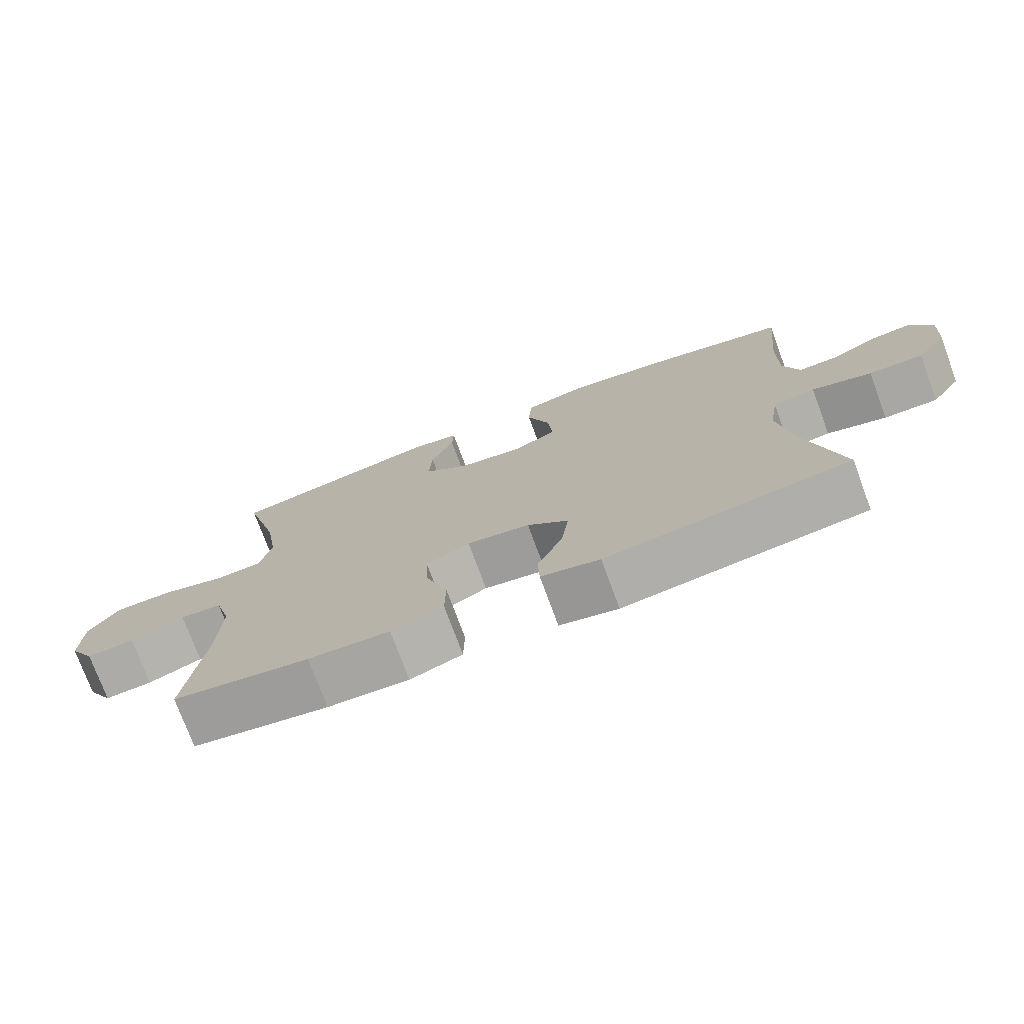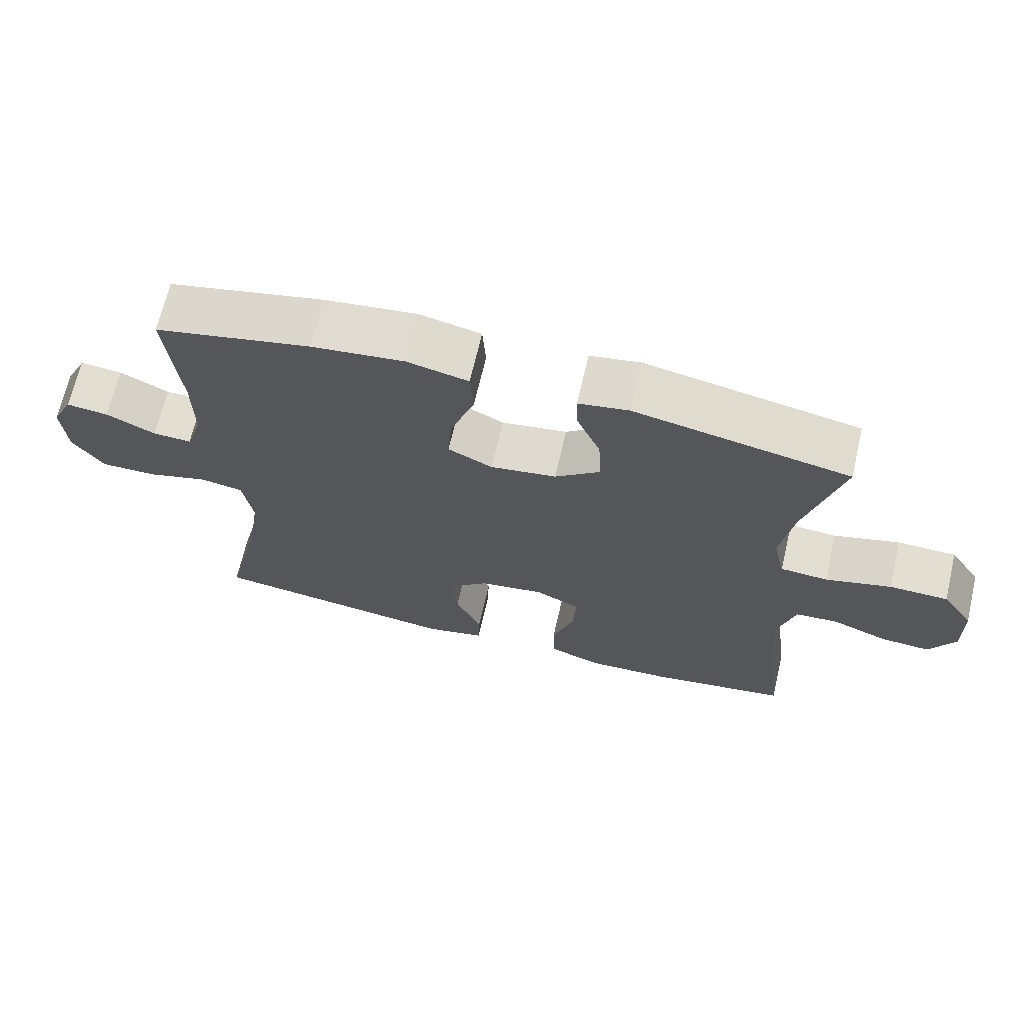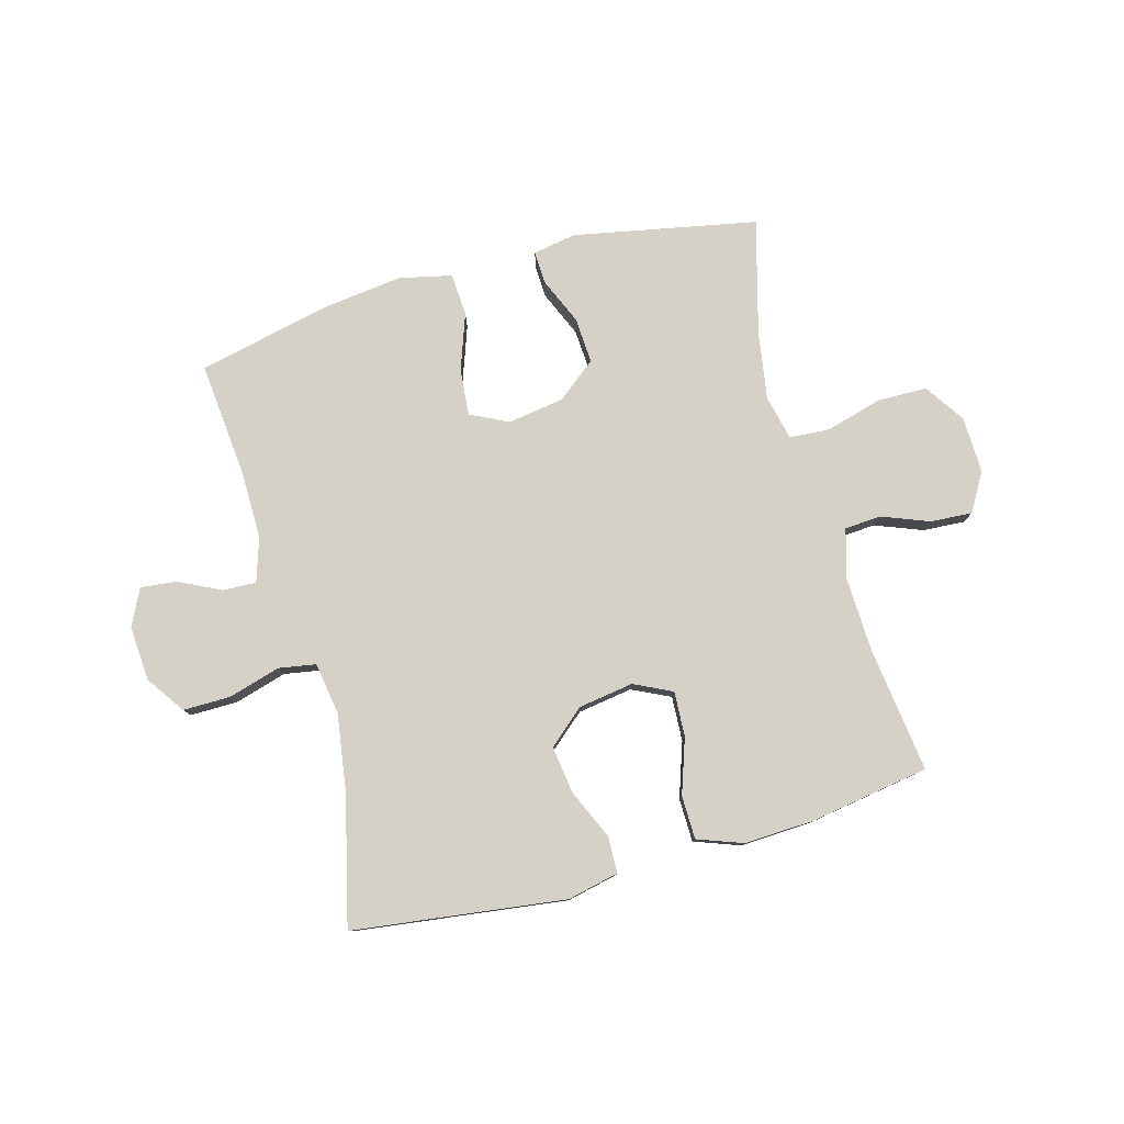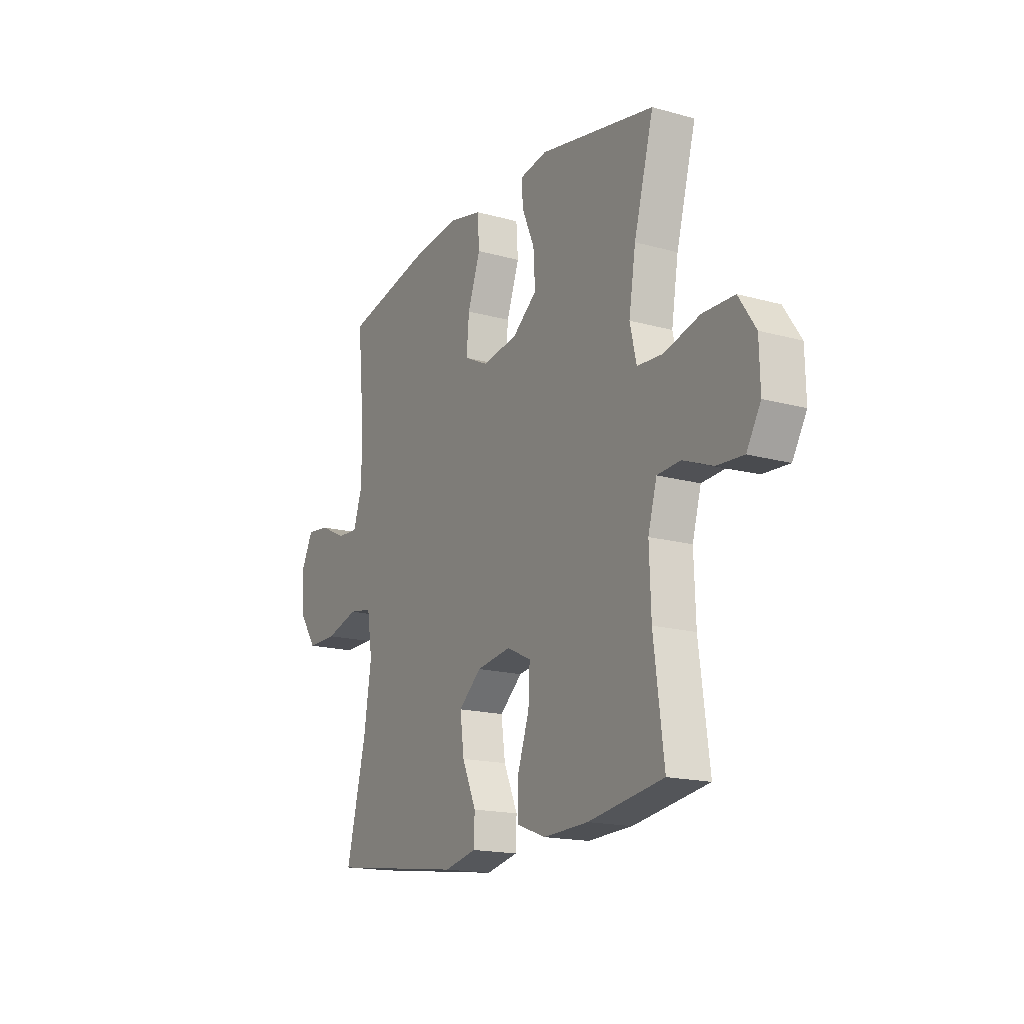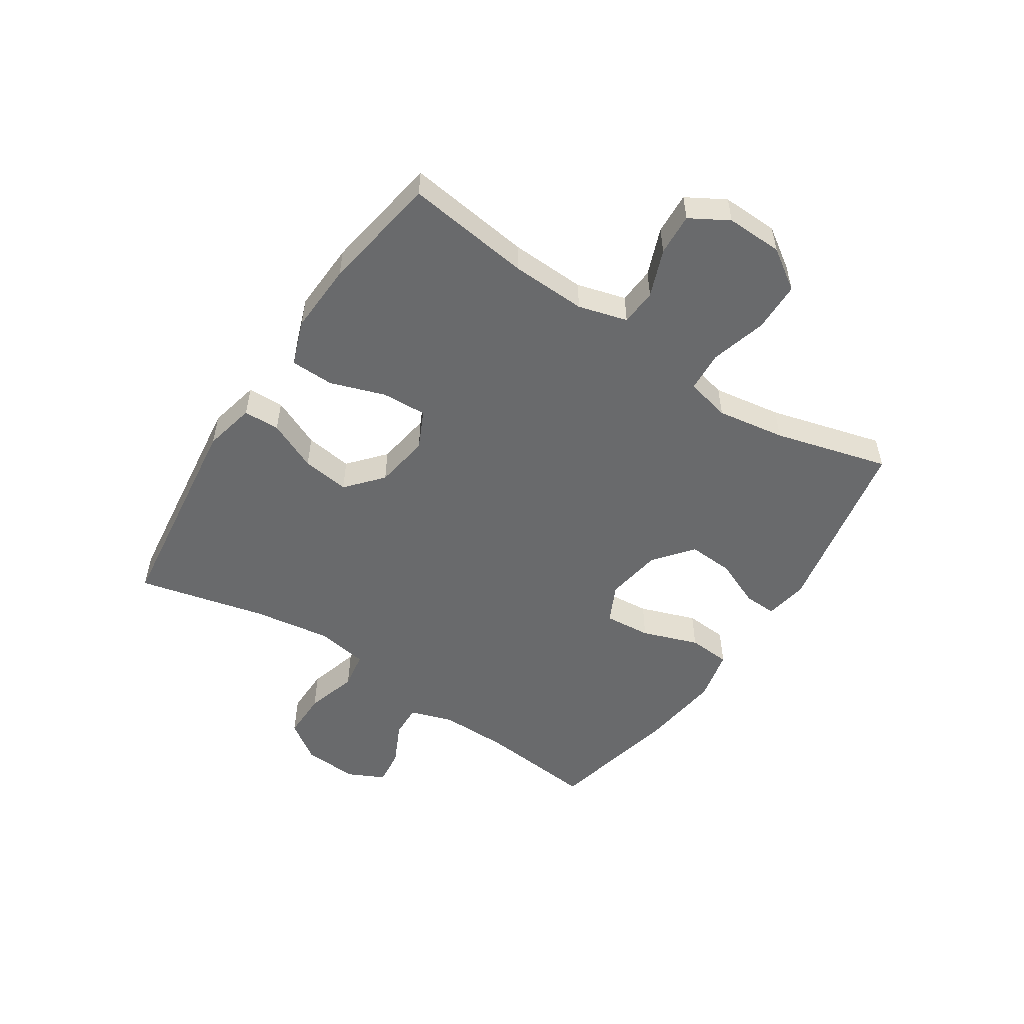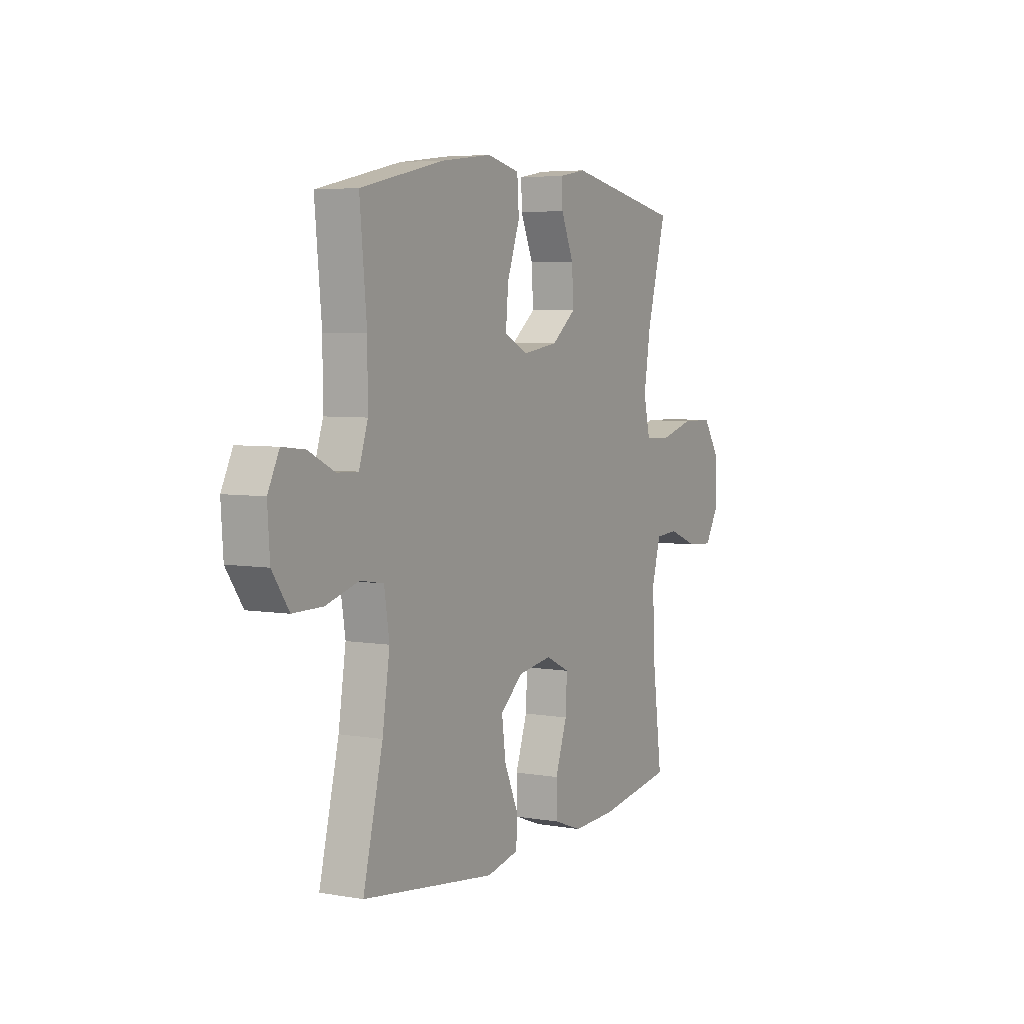
<metadata>
{"format":"obj","ext":"obj","renderer":"f3d","projection":"perspective","resolution":1024,"background":"white","views":[{"elev":-74.9,"azim":20.2,"up":"+Z"},{"elev":67.8,"azim":-166.9,"up":"+Z"},{"elev":79.3,"azim":164.5,"up":"+Y"},{"elev":-17.0,"azim":-119.3,"up":"+Z"},{"elev":-52.9,"azim":-123.5,"up":"+Y"},{"elev":5.1,"azim":118.6,"up":"+Z"}]}
</metadata>
<code>
o path3844
v -0.2933 0.0375 -0.543
v -0.1714 0.0375 -0.5482
v -0.09308 0.0375 -0.5195
v -0.09172 0.0375 -0.4445
v -0.1241 0.0375 -0.3499
v -0.1282 0.0375 -0.2721
v -0.06226 0.0375 -0.2403
v 0.03257 0.0375 -0.2547
v 0.09461 0.0375 -0.3081
v 0.08369 0.0375 -0.3901
v 0.0456 0.0375 -0.4763
v 0.04765 0.0375 -0.539
v 0.1362 0.0375 -0.5586
v 0.5037 0.0375 -0.5106
v 0.4498 0.0375 -0.2889
v 0.4296 0.0375 -0.1551
v 0.4438 0.0375 -0.06513
v 0.508 0.0375 -0.05429
v 0.5979 0.0375 -0.08012
v 0.6799 0.0375 -0.08064
v 0.7258 0.0375 -0.0141
v 0.7321 0.0375 0.08045
v 0.701 0.0375 0.1437
v 0.6385 0.0375 0.1367
v 0.5659 0.0375 0.1011
v 0.5084 0.0375 0.09893
v 0.4842 0.0375 0.1734
v 0.4847 0.0375 0.2916
v 0.5037 0.0375 0.4913
v 0.273 0.0375 0.5427
v 0.135 0.0375 0.5594
v 0.04482 0.0375 0.5389
v 0.04 0.0375 0.4657
v 0.07457 0.0375 0.3687
v 0.08174 0.0375 0.2881
v 0.01622 0.0375 0.2557
v -0.08123 0.0375 0.2707
v -0.1483 0.0375 0.3238
v -0.1437 0.0375 0.4029
v -0.109 0.0375 0.4841
v -0.1069 0.0375 0.5406
v -0.1811 0.0375 0.5536
v -0.498 0.0375 0.4913
v -0.4445 0.0375 0.2945
v -0.4257 0.0375 0.1767
v -0.4435 0.0375 0.09982
v -0.5137 0.0375 0.09531
v -0.6103 0.0375 0.122
v -0.6968 0.0375 0.1205
v -0.743 0.0375 0.05118
v -0.7453 0.0375 -0.04619
v -0.7068 0.0375 -0.1121
v -0.6346 0.0375 -0.1076
v -0.5527 0.0375 -0.07566
v -0.4896 0.0375 -0.08
v -0.4658 0.0375 -0.1645
v -0.4704 0.0375 -0.294
v -0.498 0.0375 -0.5106
v -0.2933 -0.0375 -0.543
v -0.1714 -0.0375 -0.5482
v -0.09308 -0.0375 -0.5195
v -0.09172 -0.0375 -0.4445
v -0.1241 -0.0375 -0.3499
v -0.1282 -0.0375 -0.2721
v -0.06226 -0.0375 -0.2403
v 0.03257 -0.0375 -0.2547
v 0.09461 -0.0375 -0.3081
v 0.08369 -0.0375 -0.3901
v 0.0456 -0.0375 -0.4763
v 0.04765 -0.0375 -0.539
v 0.1362 -0.0375 -0.5586
v 0.5037 -0.0375 -0.5106
v 0.4498 -0.0375 -0.2889
v 0.4296 -0.0375 -0.1551
v 0.4438 -0.0375 -0.06513
v 0.508 -0.0375 -0.05429
v 0.5979 -0.0375 -0.08012
v 0.6799 -0.0375 -0.08064
v 0.7258 -0.0375 -0.0141
v 0.7321 -0.0375 0.08045
v 0.701 -0.0375 0.1437
v 0.6385 -0.0375 0.1367
v 0.5659 -0.0375 0.1011
v 0.5084 -0.0375 0.09893
v 0.4842 -0.0375 0.1734
v 0.4847 -0.0375 0.2916
v 0.5037 -0.0375 0.4913
v 0.273 -0.0375 0.5427
v 0.135 -0.0375 0.5594
v 0.04482 -0.0375 0.5389
v 0.04 -0.0375 0.4657
v 0.07457 -0.0375 0.3687
v 0.08174 -0.0375 0.2881
v 0.01622 -0.0375 0.2557
v -0.08123 -0.0375 0.2707
v -0.1483 -0.0375 0.3238
v -0.1437 -0.0375 0.4029
v -0.109 -0.0375 0.4841
v -0.1069 -0.0375 0.5406
v -0.1811 -0.0375 0.5536
v -0.498 -0.0375 0.4913
v -0.4445 -0.0375 0.2945
v -0.4257 -0.0375 0.1767
v -0.4435 -0.0375 0.09982
v -0.5137 -0.0375 0.09531
v -0.6103 -0.0375 0.122
v -0.6968 -0.0375 0.1205
v -0.743 -0.0375 0.05118
v -0.7453 -0.0375 -0.04619
v -0.7068 -0.0375 -0.1121
v -0.6346 -0.0375 -0.1076
v -0.5527 -0.0375 -0.07566
v -0.4896 -0.0375 -0.08
v -0.4658 -0.0375 -0.1645
v -0.4704 -0.0375 -0.294
v -0.498 -0.0375 -0.5106
v -0.743 0.0375 0.05118
v -0.7453 0.0375 -0.04619
v -0.7068 0.0375 -0.1121
v -0.7068 0.0375 -0.1121
v -0.6968 0.0375 0.1205
v -0.6346 0.0375 -0.1076
v -0.6103 0.0375 0.122
v -0.5527 0.0375 -0.07566
v -0.5137 0.0375 0.09531
v -0.4896 0.0375 -0.08
v -0.4896 0.0375 -0.08
v -0.4435 0.0375 0.09982
v -0.4435 0.0375 0.09982
v -0.4658 0.0375 -0.1645
v -0.4704 0.0375 -0.294
v -0.498 0.0375 -0.5106
v -0.498 0.0375 -0.5106
v -0.498 0.0375 0.4913
v -0.498 0.0375 0.4913
v -0.4445 0.0375 0.2945
v -0.4257 0.0375 0.1767
v -0.2933 0.0375 -0.543
v -0.1811 0.0375 0.5536
v -0.1714 0.0375 -0.5482
v -0.1069 0.0375 0.5406
v -0.1069 0.0375 0.5406
v -0.1483 0.0375 0.3238
v -0.1437 0.0375 0.4029
v -0.1241 0.0375 -0.3499
v -0.1282 0.0375 -0.2721
v -0.1282 0.0375 -0.2721
v -0.09308 0.0375 -0.5195
v -0.09308 0.0375 -0.5195
v -0.08123 0.0375 0.2707
v -0.109 0.0375 0.4841
v -0.06226 0.0375 -0.2403
v -0.09172 0.0375 -0.4445
v 0.01622 0.0375 0.2557
v 0.03257 0.0375 -0.2547
v 0.08174 0.0375 0.2881
v 0.08174 0.0375 0.2881
v 0.09461 0.0375 -0.3081
v 0.04482 0.0375 0.5389
v 0.04482 0.0375 0.5389
v 0.04 0.0375 0.4657
v 0.07457 0.0375 0.3687
v 0.135 0.0375 0.5594
v 0.08369 0.0375 -0.3901
v 0.0456 0.0375 -0.4763
v 0.04765 0.0375 -0.539
v 0.04765 0.0375 -0.539
v 0.1362 0.0375 -0.5586
v 0.273 0.0375 0.5427
v 0.5037 0.0375 0.4913
v 0.5037 0.0375 0.4913
v 0.4296 0.0375 -0.1551
v 0.4438 0.0375 -0.06513
v 0.4438 0.0375 -0.06513
v 0.4498 0.0375 -0.2889
v 0.4847 0.0375 0.2916
v 0.4842 0.0375 0.1734
v 0.508 0.0375 -0.05429
v 0.5037 0.0375 -0.5106
v 0.5037 0.0375 -0.5106
v 0.5084 0.0375 0.09893
v 0.5084 0.0375 0.09893
v 0.5979 0.0375 -0.08012
v 0.5659 0.0375 0.1011
v 0.6385 0.0375 0.1367
v 0.6799 0.0375 -0.08064
v 0.701 0.0375 0.1437
v 0.701 0.0375 0.1437
v 0.7258 0.0375 -0.0141
v 0.7321 0.0375 0.08045
v -0.743 -0.0375 0.05118
v -0.7453 -0.0375 -0.04619
v -0.7068 -0.0375 -0.1121
v -0.7068 -0.0375 -0.1121
v -0.6968 -0.0375 0.1205
v -0.6346 -0.0375 -0.1076
v -0.6103 -0.0375 0.122
v -0.5527 -0.0375 -0.07566
v -0.5137 -0.0375 0.09531
v -0.4896 -0.0375 -0.08
v -0.4896 -0.0375 -0.08
v -0.4435 -0.0375 0.09982
v -0.4435 -0.0375 0.09982
v -0.4658 -0.0375 -0.1645
v -0.4704 -0.0375 -0.294
v -0.498 -0.0375 -0.5106
v -0.498 -0.0375 -0.5106
v -0.498 -0.0375 0.4913
v -0.498 -0.0375 0.4913
v -0.4445 -0.0375 0.2945
v -0.4257 -0.0375 0.1767
v -0.2933 -0.0375 -0.543
v -0.1811 -0.0375 0.5536
v -0.1714 -0.0375 -0.5482
v -0.1069 -0.0375 0.5406
v -0.1069 -0.0375 0.5406
v -0.1483 -0.0375 0.3238
v -0.1437 -0.0375 0.4029
v -0.1241 -0.0375 -0.3499
v -0.1282 -0.0375 -0.2721
v -0.1282 -0.0375 -0.2721
v -0.09308 -0.0375 -0.5195
v -0.09308 -0.0375 -0.5195
v -0.08123 -0.0375 0.2707
v -0.109 -0.0375 0.4841
v -0.06226 -0.0375 -0.2403
v -0.09172 -0.0375 -0.4445
v 0.01622 -0.0375 0.2557
v 0.03257 -0.0375 -0.2547
v 0.08174 -0.0375 0.2881
v 0.08174 -0.0375 0.2881
v 0.09461 -0.0375 -0.3081
v 0.04482 -0.0375 0.5389
v 0.04482 -0.0375 0.5389
v 0.04 -0.0375 0.4657
v 0.07457 -0.0375 0.3687
v 0.135 -0.0375 0.5594
v 0.08369 -0.0375 -0.3901
v 0.0456 -0.0375 -0.4763
v 0.04765 -0.0375 -0.539
v 0.04765 -0.0375 -0.539
v 0.1362 -0.0375 -0.5586
v 0.273 -0.0375 0.5427
v 0.5037 -0.0375 0.4913
v 0.5037 -0.0375 0.4913
v 0.4296 -0.0375 -0.1551
v 0.4438 -0.0375 -0.06513
v 0.4438 -0.0375 -0.06513
v 0.4498 -0.0375 -0.2889
v 0.4847 -0.0375 0.2916
v 0.4842 -0.0375 0.1734
v 0.508 -0.0375 -0.05429
v 0.5037 -0.0375 -0.5106
v 0.5037 -0.0375 -0.5106
v 0.5084 -0.0375 0.09893
v 0.5084 -0.0375 0.09893
v 0.5979 -0.0375 -0.08012
v 0.5659 -0.0375 0.1011
v 0.6385 -0.0375 0.1367
v 0.6799 -0.0375 -0.08064
v 0.701 -0.0375 0.1437
v 0.701 -0.0375 0.1437
v 0.7258 -0.0375 -0.0141
v 0.7321 -0.0375 0.08045
f 219 214 227
f 226 229 228
f 230 243 236
f 240 242 239
f 202 226 224
f 202 220 226
f 243 230 250
f 263 257 260
f 228 247 230
f 236 237 235
f 249 242 253
f 204 220 200
f 249 238 242
f 200 220 202
f 202 224 211
f 224 226 228
f 191 196 197
f 197 196 198
f 258 257 263
f 251 247 255
f 229 246 247
f 236 243 237
f 217 218 210
f 259 263 264
f 232 246 229
f 199 200 202
f 210 218 208
f 212 219 205
f 239 242 238
f 257 258 252
f 195 191 197
f 232 249 246
f 255 247 252
f 238 249 232
f 229 247 228
f 230 247 251
f 197 198 199
f 235 237 233
f 192 196 191
f 198 200 199
f 255 252 258
f 212 205 206
f 243 250 244
f 222 227 214
f 205 220 204
f 230 251 250
f 258 263 259
f 214 219 212
f 213 218 225
f 213 225 215
f 259 264 261
f 220 205 219
f 211 224 217
f 211 217 210
f 193 196 192
f 208 218 213
f 50 51 109 108
f 51 120 194 109
f 49 50 108 107
f 52 53 111 110
f 48 49 107 106
f 53 54 112 111
f 47 48 106 105
f 54 127 201 112
f 129 47 105 203
f 55 56 114 113
f 57 133 207 115
f 135 44 102 209
f 56 57 115 114
f 44 45 103 102
f 45 46 104 103
f 58 1 59 116
f 42 43 101 100
f 1 2 60 59
f 142 42 100 216
f 38 39 97 96
f 5 147 221 63
f 2 149 223 60
f 37 38 96 95
f 40 41 99 98
f 39 40 98 97
f 6 7 65 64
f 4 5 63 62
f 3 4 62 61
f 36 37 95 94
f 7 8 66 65
f 157 36 94 231
f 8 9 67 66
f 160 33 91 234
f 33 34 92 91
f 31 32 90 89
f 10 11 69 68
f 11 167 241 69
f 12 13 71 70
f 34 35 93 92
f 9 10 68 67
f 30 31 89 88
f 171 30 88 245
f 16 174 248 74
f 15 16 74 73
f 28 29 87 86
f 27 28 86 85
f 17 18 76 75
f 180 15 73 254
f 13 14 72 71
f 182 27 85 256
f 18 19 77 76
f 25 26 84 83
f 24 25 83 82
f 19 20 78 77
f 188 24 82 262
f 20 21 79 78
f 22 23 81 80
f 21 22 80 79
f 145 153 140
f 152 154 155
f 156 162 169
f 166 165 168
f 128 150 152
f 128 152 146
f 169 176 156
f 189 186 183
f 154 156 173
f 162 161 163
f 175 179 168
f 130 126 146
f 175 168 164
f 126 128 146
f 128 137 150
f 150 154 152
f 117 123 122
f 123 124 122
f 184 189 183
f 177 181 173
f 155 173 172
f 162 163 169
f 143 136 144
f 185 190 189
f 158 155 172
f 125 128 126
f 136 134 144
f 138 131 145
f 165 164 168
f 183 178 184
f 121 123 117
f 158 172 175
f 181 178 173
f 164 158 175
f 155 154 173
f 156 177 173
f 123 125 124
f 161 159 163
f 118 117 122
f 124 125 126
f 181 184 178
f 138 132 131
f 169 170 176
f 148 140 153
f 131 130 146
f 156 176 177
f 184 185 189
f 140 138 145
f 139 151 144
f 139 141 151
f 185 187 190
f 146 145 131
f 137 143 150
f 137 136 143
f 119 118 122
f 134 139 144

</code>
